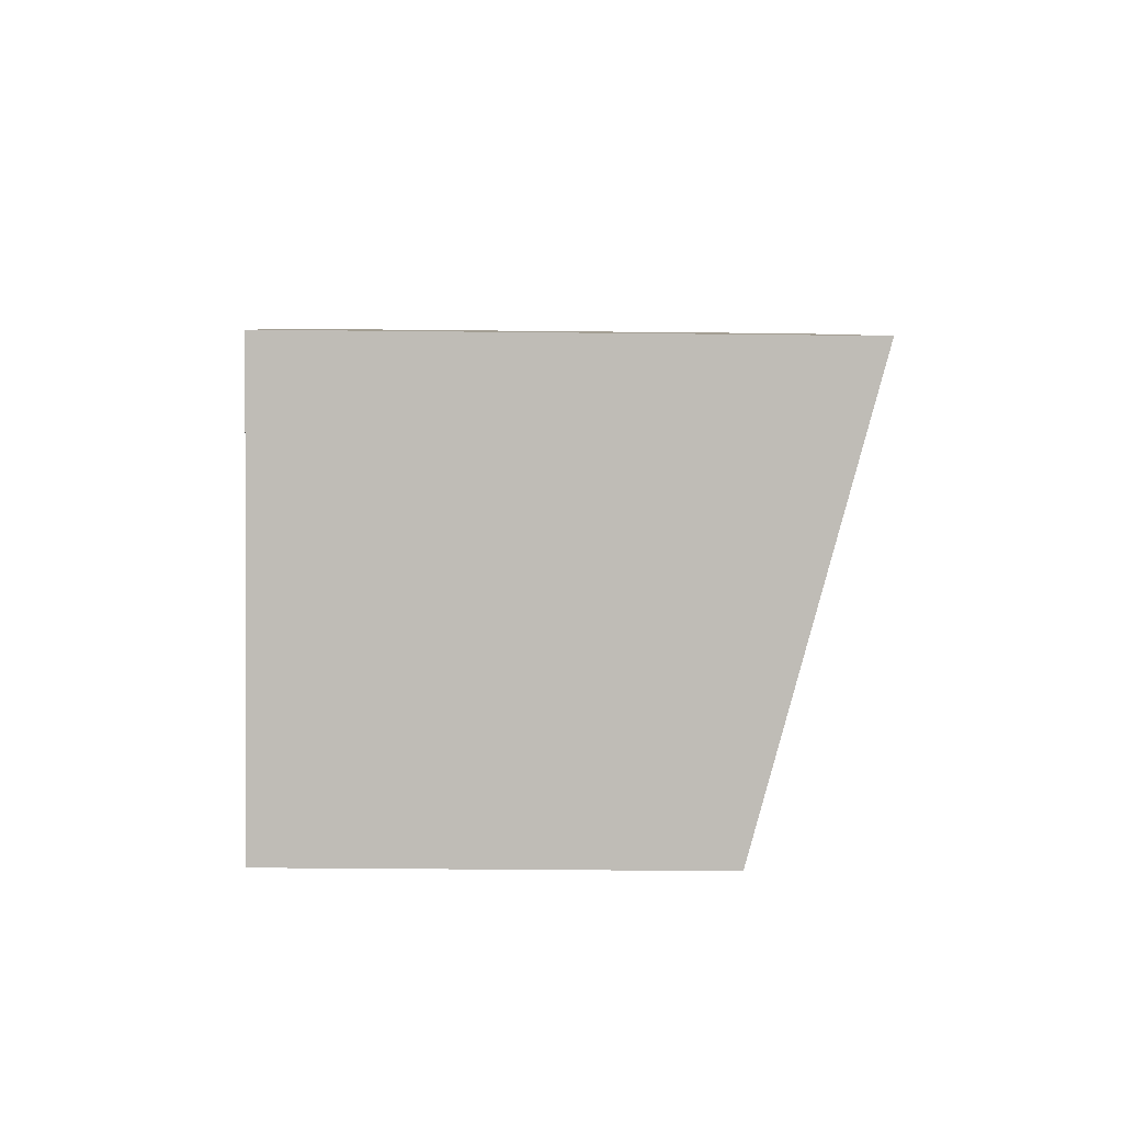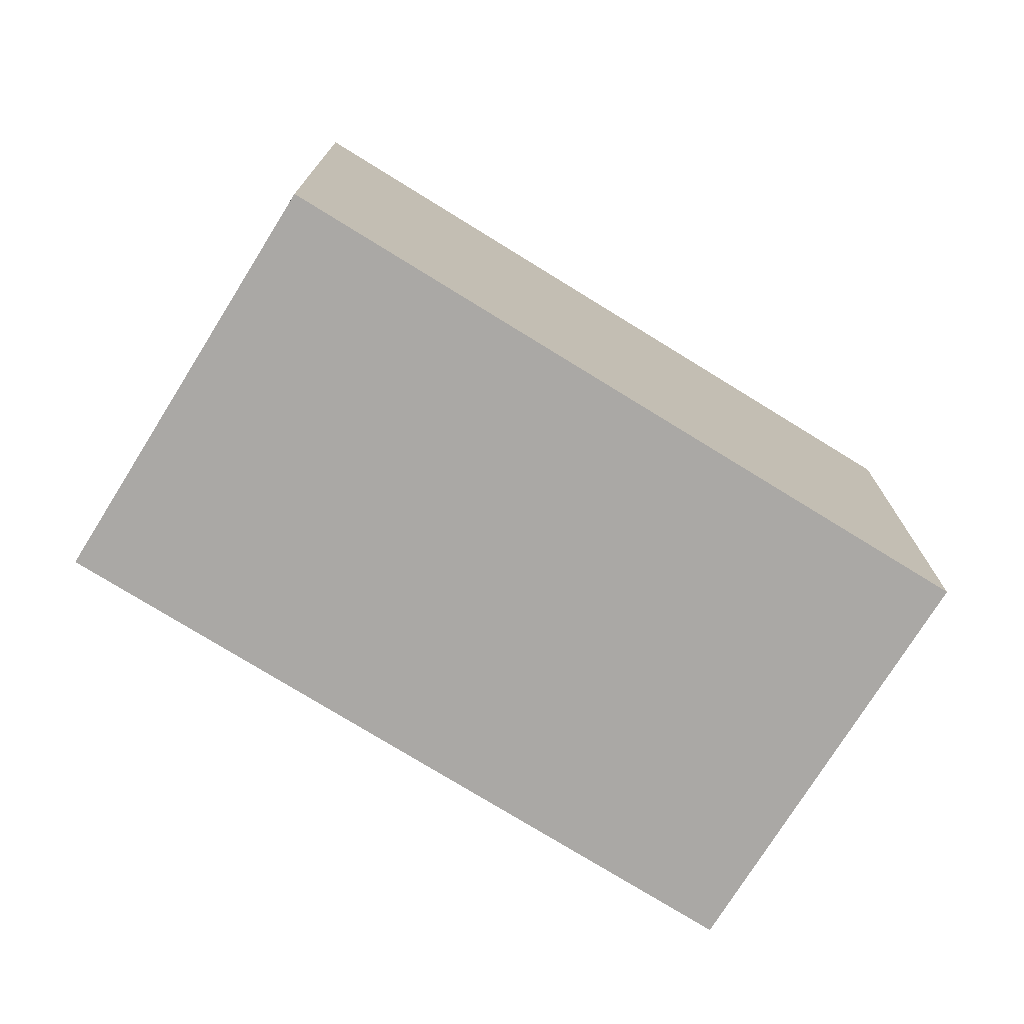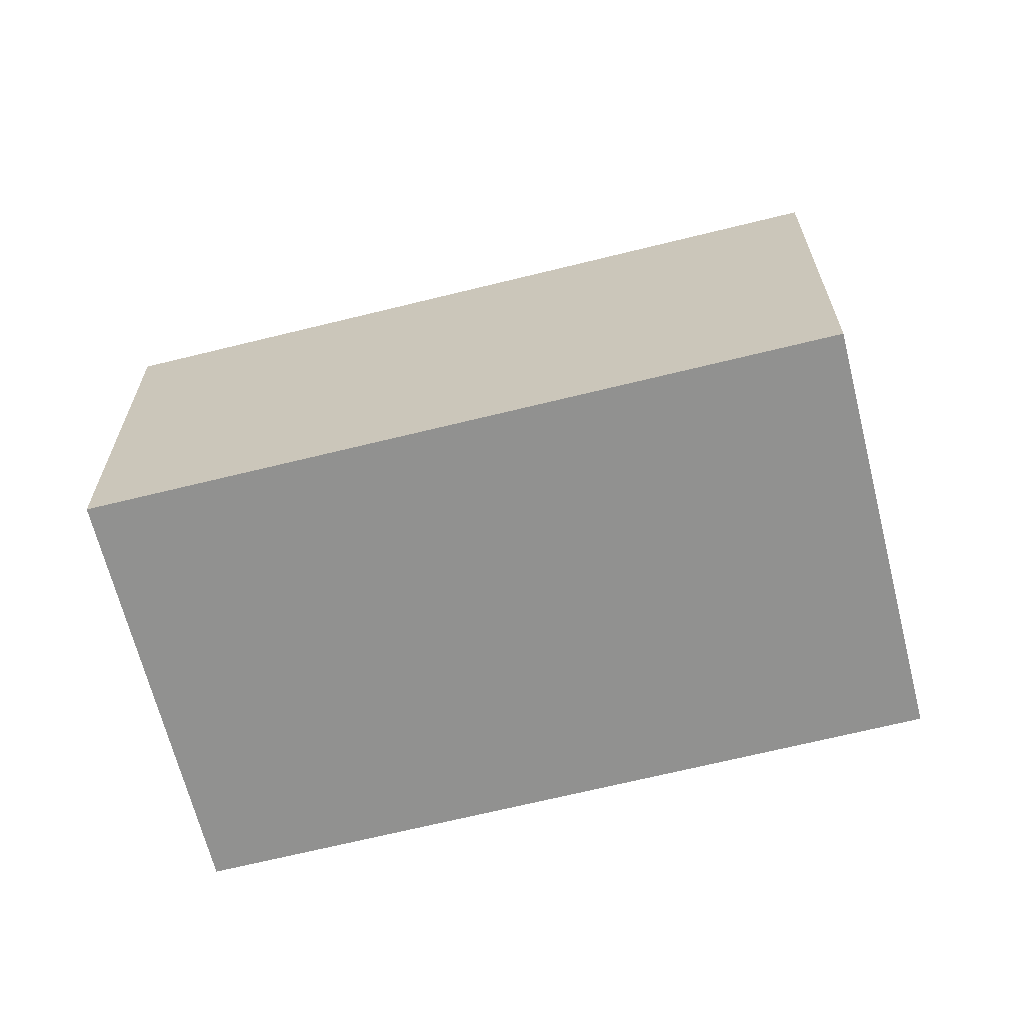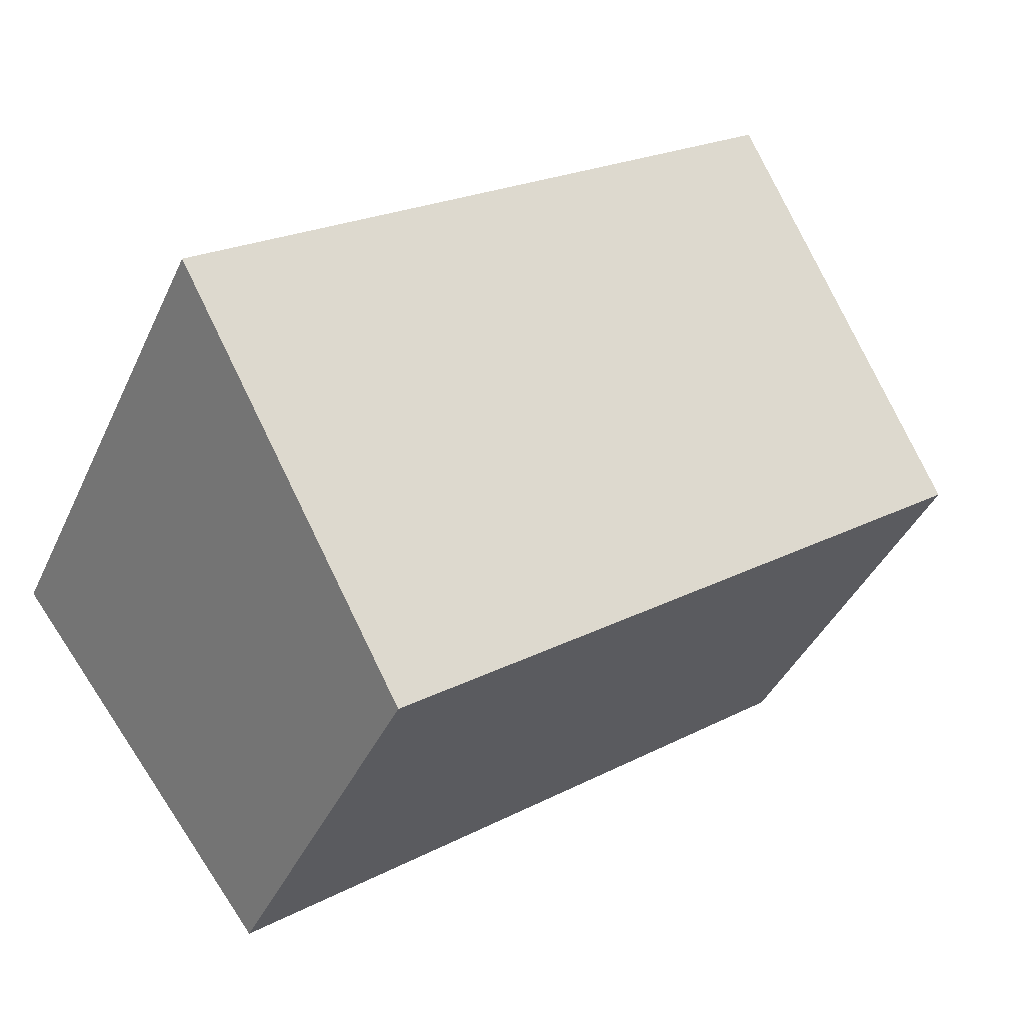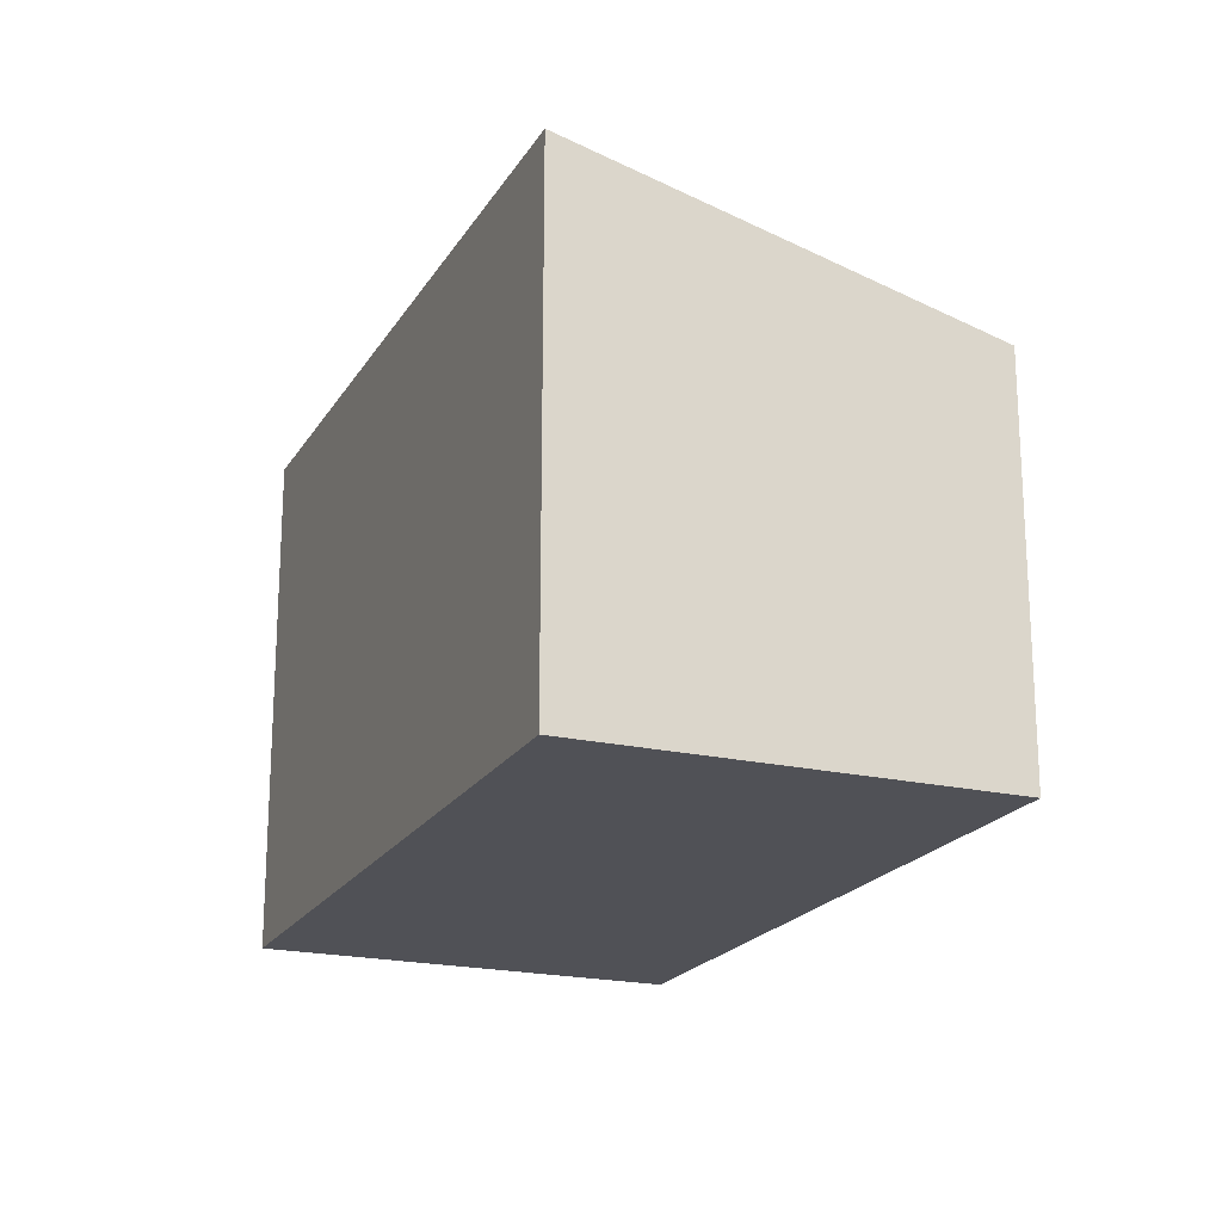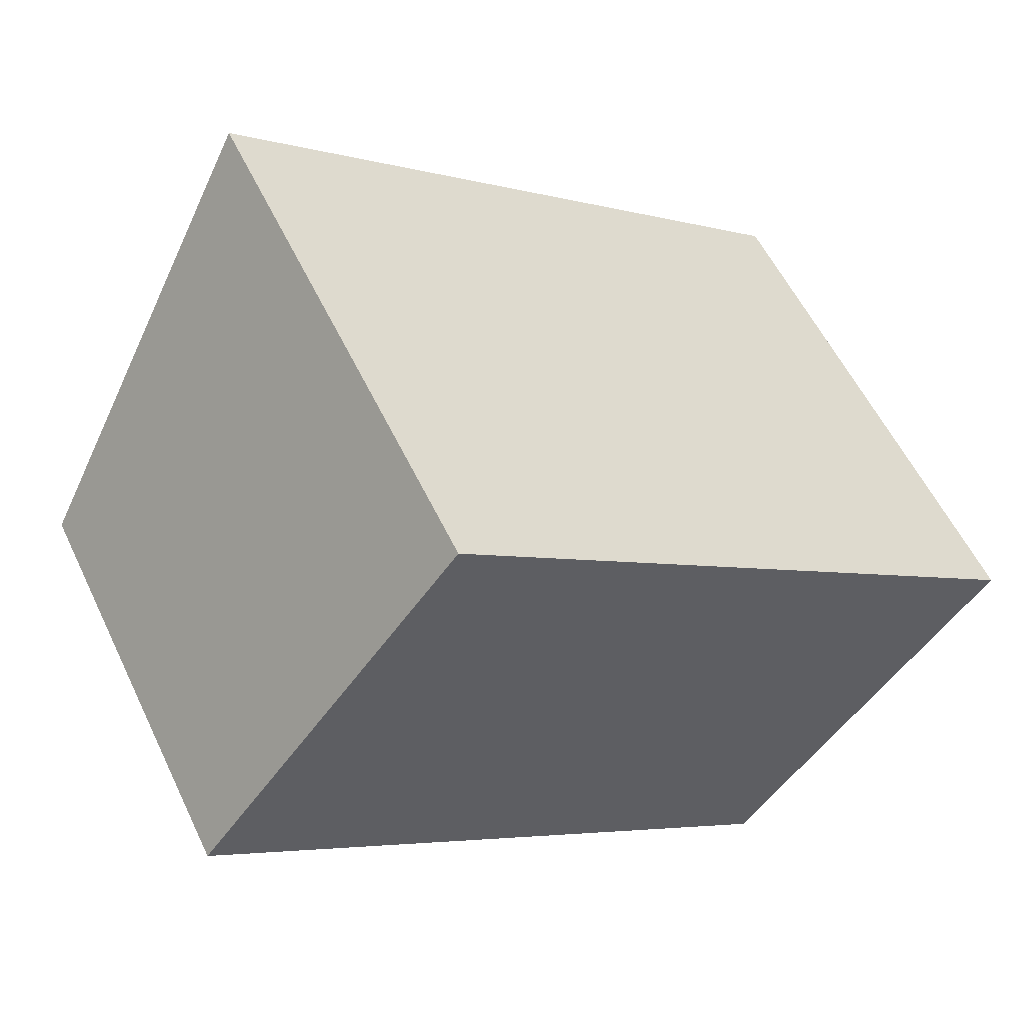
<metadata>
{"format":"obj","ext":"obj","renderer":"f3d","projection":"perspective","resolution":1024,"background":"white","views":[{"elev":-32.0,"azim":89.1,"up":"+Z"},{"elev":-75.2,"azim":5.4,"up":"+Y"},{"elev":-65.9,"azim":-128.7,"up":"+Y"},{"elev":-41.1,"azim":156.7,"up":"+Z"},{"elev":-20.3,"azim":104.4,"up":"+Y"},{"elev":56.5,"azim":-25.3,"up":"+Z"}]}
</metadata>
<code>
v  0 7.292 4.465e-16
v  15.64 9.341 -2.047
v  10.89 7.292 -8.29
v  4.726 9.329 6.206
v  15.64 1.253e-16 -2.047
v  10.89 5.076e-16 -8.29
v  0 0 0
v  4.726 -3.8e-16 6.206
g defaultobject
f 1 2 3
f 2 1 4
f 5 3 2
f 3 5 6
f 6 1 3
f 1 6 7
f 1 8 4
f 8 1 7
f 4 5 2
f 5 4 8
f 8 6 5
f 6 8 7

</code>
